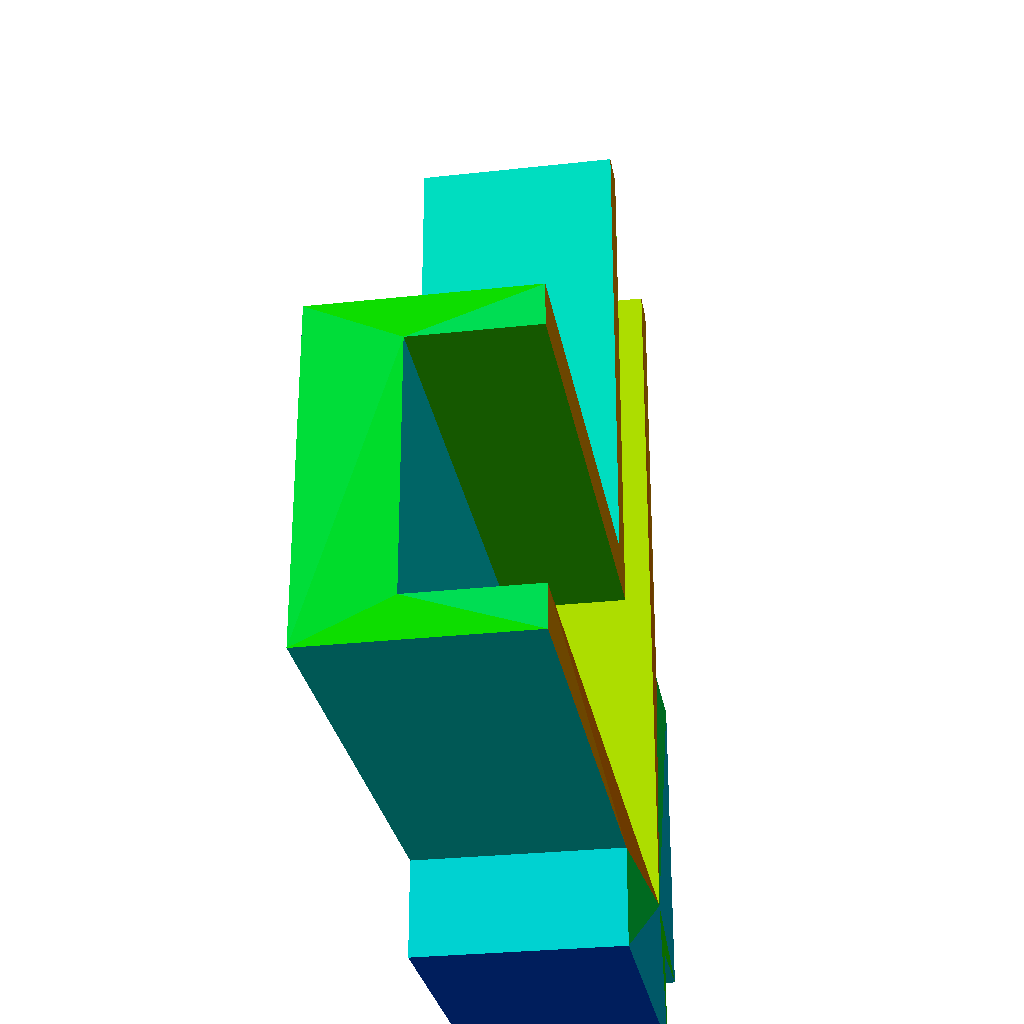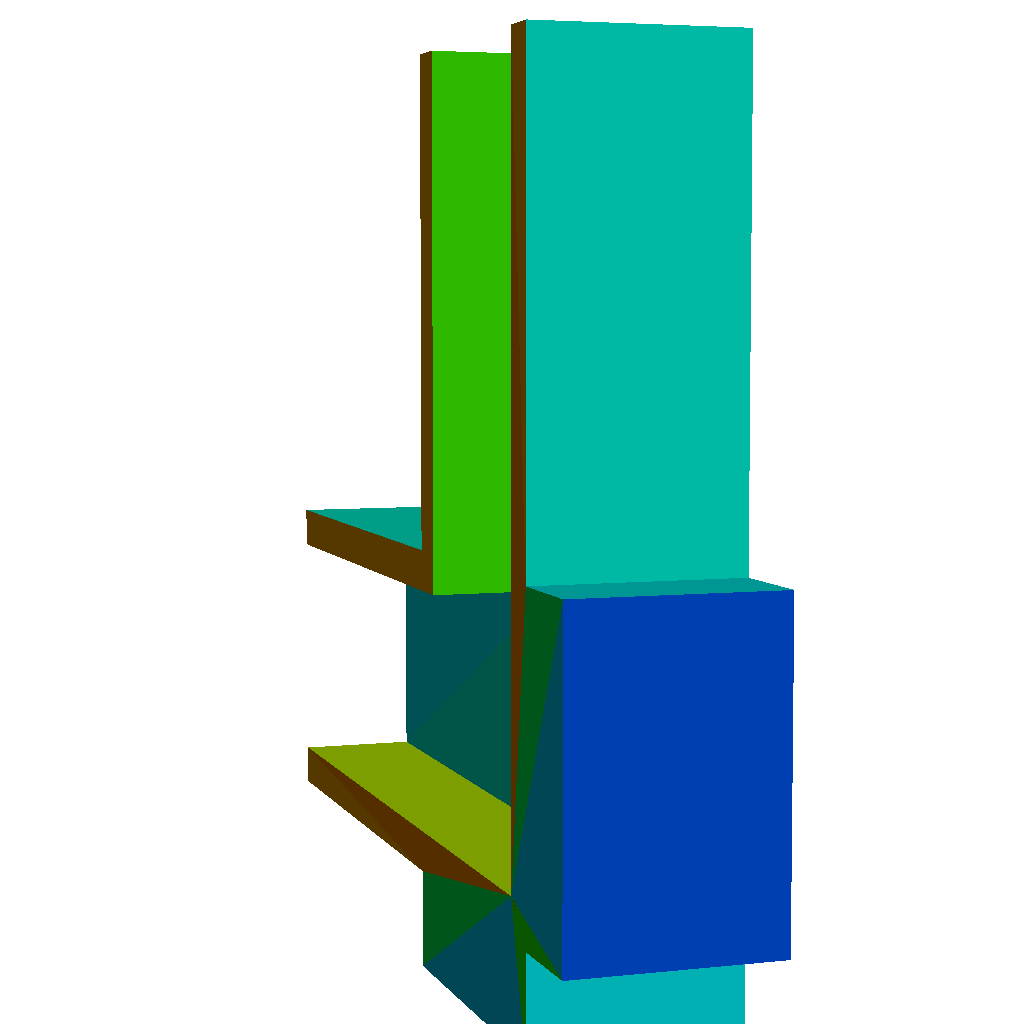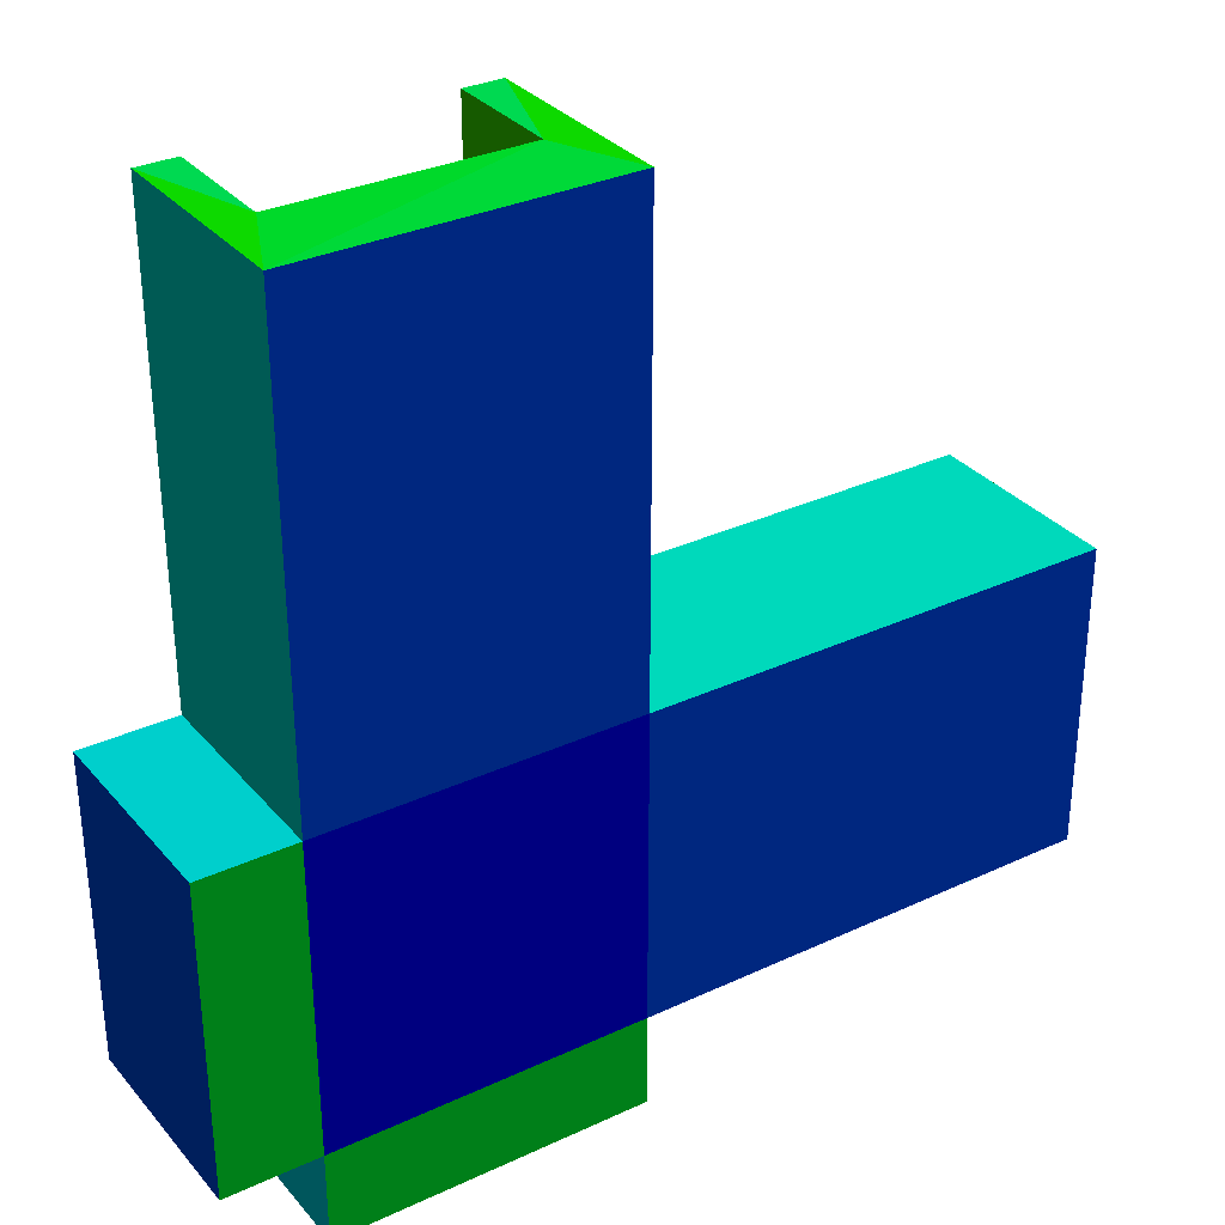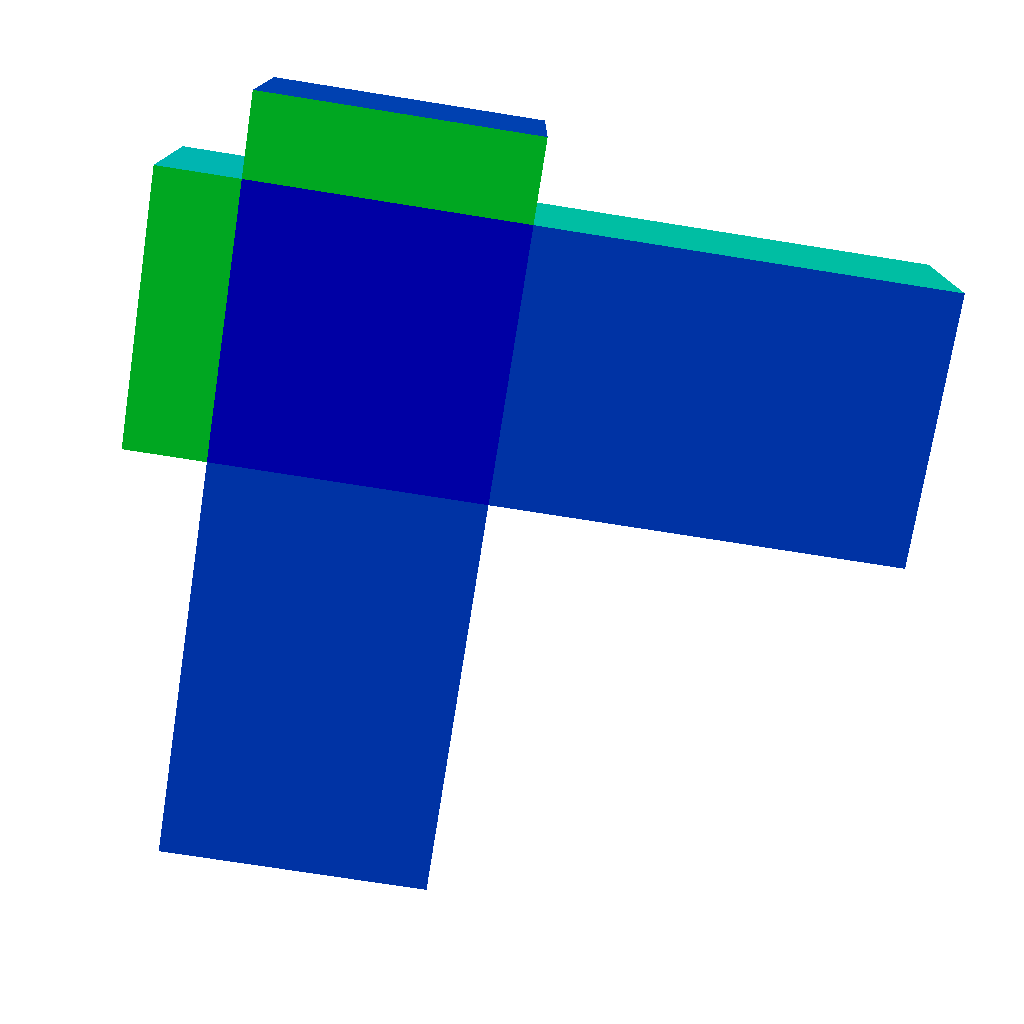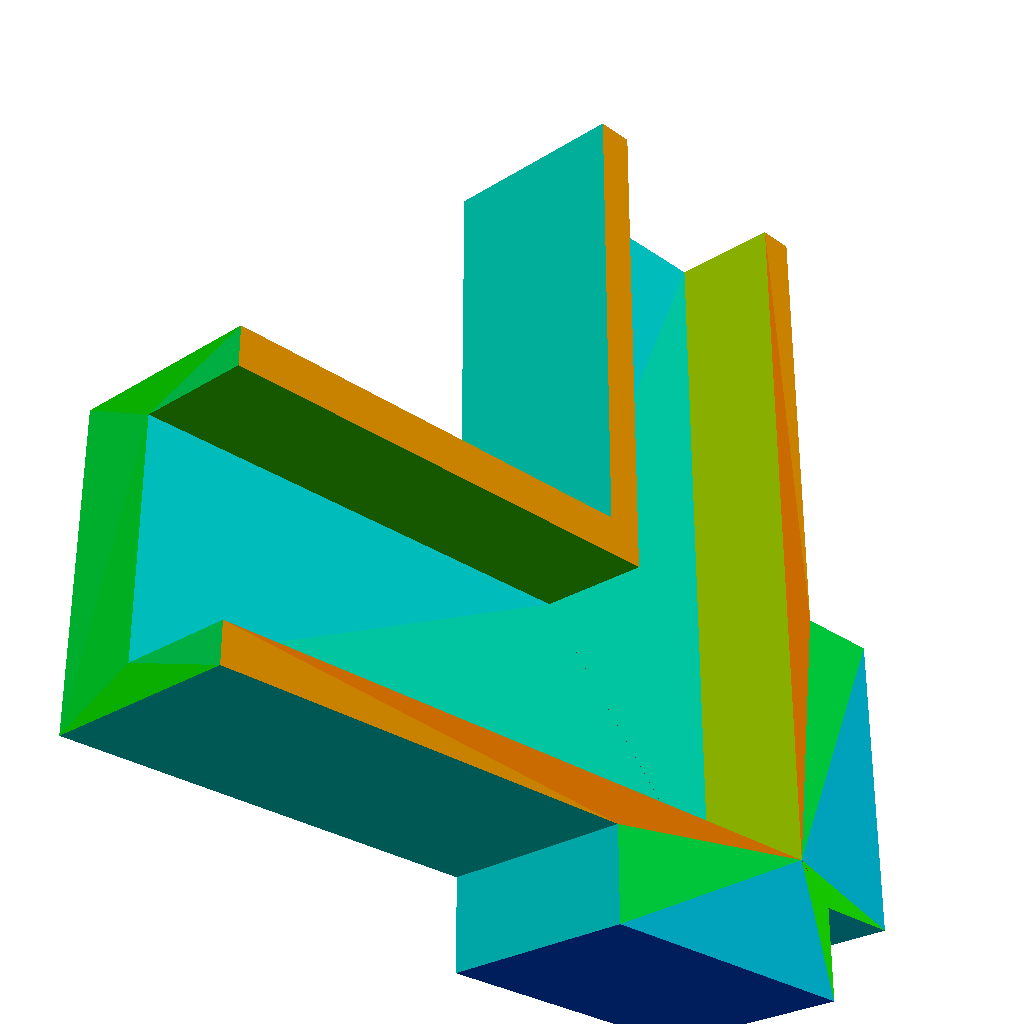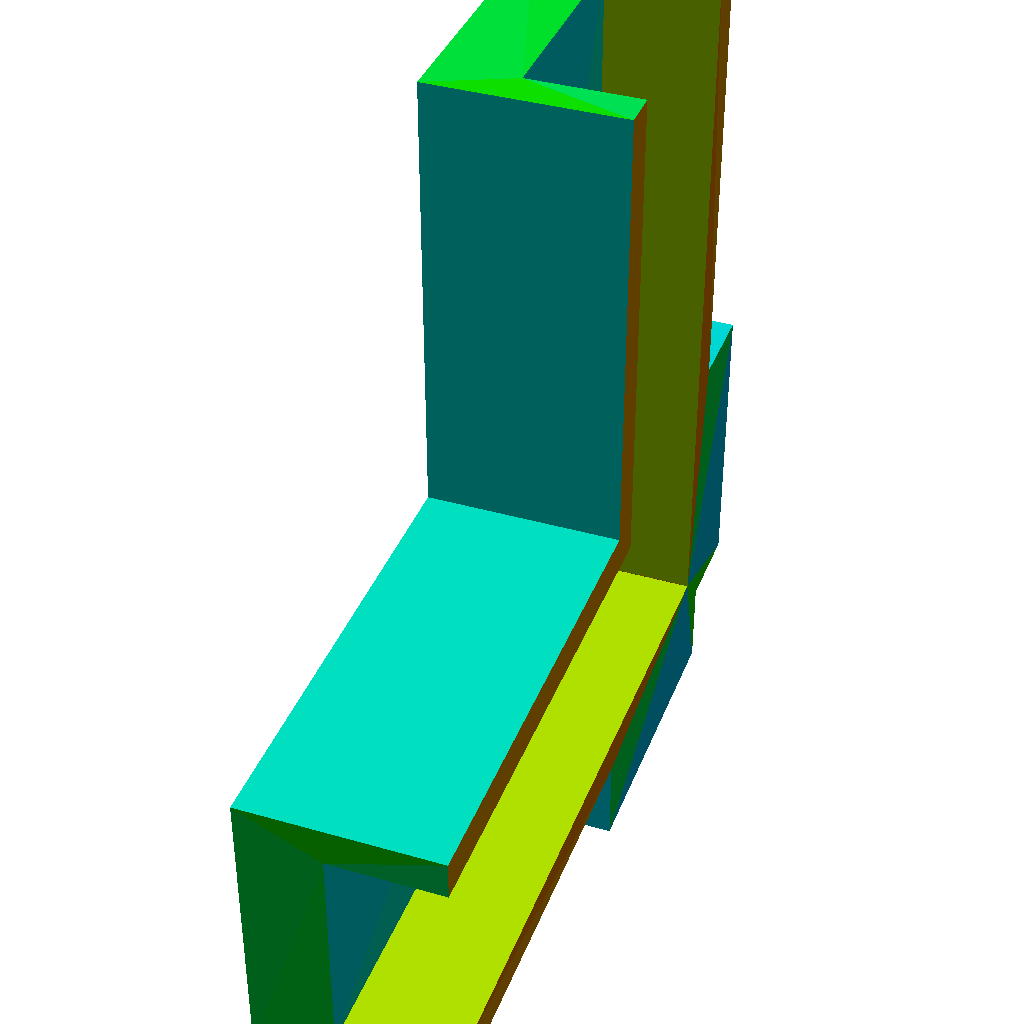
<metadata>
{"format":"obj","ext":"obj","renderer":"f3d","projection":"perspective","resolution":1024,"background":"white","views":[{"elev":-28.5,"azim":99.6,"up":"+Z"},{"elev":5.0,"azim":-108.3,"up":"+Z"},{"elev":31.9,"azim":-33.3,"up":"+Z"},{"elev":-74.6,"azim":-99.0,"up":"+Y"},{"elev":-28.3,"azim":133.4,"up":"+Z"},{"elev":38.1,"azim":110.0,"up":"+Z"}]}
</metadata>
<code>
v -0.2 -0.0375 0.125 0 0.3412 1
v -0.2 0.125 -0.125 0 0.3412 1
v -0.2 -0.0375 -0.125 0 0.3412 1
v -0.2 0.125 -0.125 0 0.3412 1
v -0.2 -0.0375 0.125 0 0.3412 1
v -0.2 0.125 0.125 0 0.3412 1
v 0.5 -0.0375 -0.125 0 1 0.9176
v 0.125 0.125 -0.125 0 1 0.9176
v 0.5 0.125 -0.125 0 1 0.9176
v 0.125 0.125 -0.125 0 1 0.9176
v 0.5 -0.0375 -0.125 0 1 0.9176
v 0.125 -0.0375 -0.125 0 1 0.9176
v -0.125 -0.0375 -0.125 0 0.9529 1
v -0.2 0.125 -0.125 0 0.9529 1
v -0.125 0.125 -0.125 0 0.9529 1
v -0.2 0.125 -0.125 0 0.9529 1
v -0.125 -0.0375 -0.125 0 0.9529 1
v -0.2 -0.0375 -0.125 0 0.9529 1
v 0.125 -0.0375 0.125 0 1 0.9176
v 0.5 0.125 0.125 0 1 0.9176
v 0.125 0.125 0.125 0 1 0.9176
v 0.5 0.125 0.125 0 1 0.9176
v 0.125 -0.0375 0.125 0 1 0.9176
v 0.5 -0.0375 0.125 0 1 0.9176
v -0.2 -0.0375 0.125 0 0.9529 1
v -0.125 0.125 0.125 0 0.9529 1
v -0.2 0.125 0.125 0 0.9529 1
v -0.125 0.125 0.125 0 0.9529 1
v -0.2 -0.0375 0.125 0 0.9529 1
v -0.125 -0.0375 0.125 0 0.9529 1
v -0.125 -0.0375 0.5 0 1 0.9176
v -0.125 0.125 0.125 0 1 0.9176
v -0.125 -0.0375 0.125 0 1 0.9176
v -0.125 0.125 0.125 0 1 0.9176
v -0.125 -0.0375 0.5 0 1 0.9176
v -0.125 0.125 0.5 0 1 0.9176
v -0.125 -0.0375 -0.125 0 0.9529 1
v -0.125 0.125 -0.2 0 0.9529 1
v -0.125 -0.0375 -0.2 0 0.9529 1
v -0.125 0.125 -0.2 0 0.9529 1
v -0.125 -0.0375 -0.125 0 0.9529 1
v -0.125 0.125 -0.125 0 0.9529 1
v 0.125 0.125 0.5 0 1 0.9176
v 0.125 -0.0375 0.125 0 1 0.9176
v 0.125 0.125 0.125 0 1 0.9176
v 0.125 -0.0375 0.125 0 1 0.9176
v 0.125 0.125 0.5 0 1 0.9176
v 0.125 -0.0375 0.5 0 1 0.9176
v 0.125 0.125 -0.125 0 0.9529 1
v 0.125 -0.0375 -0.2 0 0.9529 1
v 0.125 0.125 -0.2 0 0.9529 1
v 0.125 -0.0375 -0.2 0 0.9529 1
v 0.125 0.125 -0.125 0 0.9529 1
v 0.125 -0.0375 -0.125 0 0.9529 1
v 0.125 -0.0375 -0.2 0 0.3412 1
v -0.125 0.125 -0.2 0 0.3412 1
v 0.125 0.125 -0.2 0 0.3412 1
v -0.125 0.125 -0.2 0 0.3412 1
v 0.125 -0.0375 -0.2 0 0.3412 1
v -0.125 -0.0375 -0.2 0 0.3412 1
v 0.5 0.125 0.09375 1 0.6588 0
v 0.125 0.125 0.125 1 0.6588 0
v 0.5 0.125 0.125 1 0.6588 0
v 0.09375 0.125 0.09375 1 0.6549 0
v 0.125 0.125 0.125 1 0.6549 0
v 0.5 0.125 0.09375 1 0.6549 0
v 0.09375 0.125 0.5 1 0.6549 0
v 0.125 0.125 0.125 1 0.6549 0
v 0.09375 0.125 0.09375 1 0.6549 0
v 0.125 0.125 0.125 1 0.6588 0
v 0.09375 0.125 0.5 1 0.6588 0
v 0.125 0.125 0.5 1 0.6588 0
v -0.2 0.125 0.125 0 0.8235 0.9961
v -0.09375 0.125 -0.09362 0 0.8235 0.9961
v -0.2 0.125 -0.125 0 0.8235 0.9961
v -0.09375 0.125 -0.09362 0 1 0.3098
v -0.2 0.125 0.125 0 1 0.3098
v -0.125 0.125 0.125 0 1 0.3098
v 0.125 0.125 -0.2 0 1 0.3098
v -0.09362 0.125 -0.09375 0 1 0.3098
v 0.125 0.125 -0.125 0 1 0.3098
v -0.09362 0.125 -0.09375 0 0 1
v -0.09375 0.125 -0.09362 0 0 1
v -0.09362 0.125 -0.09362 0 0 1
v -0.125 0.125 -0.2 0 0.8235 1
v -0.09362 0.125 -0.09375 0 0.8235 1
v 0.125 0.125 -0.2 0 0.8235 1
v -0.125 0.125 -0.125 0.102 1 0
v -0.09362 0.125 -0.09375 0.102 1 0
v -0.125 0.125 -0.2 0.102 1 0
v -0.09362 0.125 -0.09375 1 0.02745 0
v -0.125 0.125 -0.125 1 0.02745 0
v -0.09375 0.125 -0.09362 1 0.02745 0
v -0.2 0.125 -0.125 0.102 1 0
v -0.09375 0.125 -0.09362 0.102 1 0
v -0.125 0.125 -0.125 0.102 1 0
v -0.09375 0.125 -0.09362 1 0.5412 0
v -0.125 0.125 0.125 1 0.5412 0
v -0.09375 0.125 0.5 1 0.5412 0
v -0.09375 0.125 0.5 1 0.6588 0
v -0.125 0.125 0.125 1 0.6588 0
v -0.125 0.125 0.5 1 0.6588 0
v 0.125 0.125 -0.125 1 0.6588 0
v 0.5 0.125 -0.09375 1 0.6588 0
v 0.5 0.125 -0.125 1 0.6588 0
v 0.5 0.125 -0.09375 1 0.5412 0
v 0.125 0.125 -0.125 1 0.5412 0
v -0.09362 0.125 -0.09375 1 0.5412 0
v -0.125 0.125 0.5 0 1 0.3961
v -0.09375 0.03125 0.5 0 1 0.3961
v -0.09375 0.125 0.5 0 1 0.3961
v -0.09375 0.03125 0.5 0 1 0.2039
v -0.125 -0.0375 0.5 0 1 0.2039
v 0.09375 0.03125 0.5 0 1 0.2039
v -0.125 -0.0375 0.5 0.05882 1 0
v -0.09375 0.03125 0.5 0.05882 1 0
v -0.125 0.125 0.5 0.05882 1 0
v 0.09375 0.03125 0.5 0 1 0.3961
v 0.125 0.125 0.5 0 1 0.3961
v 0.09375 0.125 0.5 0 1 0.3961
v 0.09375 0.03125 0.5 0.05882 1 0
v 0.125 -0.0375 0.5 0.05882 1 0
v 0.125 0.125 0.5 0.05882 1 0
v 0.125 -0.0375 0.5 0 1 0.2745
v 0.09375 0.03125 0.5 0 1 0.2745
v -0.125 -0.0375 0.5 0 1 0.2745
v 0.5 0.125 0.09375 0 1 0.3961
v 0.5 0.125 0.125 0 1 0.3961
v 0.5 0.03125 0.09375 0 1 0.3961
v 0.5 0.03125 -0.09375 0 1 0.3961
v 0.5 0.125 -0.125 0 1 0.3961
v 0.5 0.125 -0.09375 0 1 0.3961
v 0.5 0.125 -0.125 0.05882 1 0
v 0.5 0.03125 -0.09375 0.05882 1 0
v 0.5 -0.0375 -0.125 0.05882 1 0
v 0.5 0.03125 0.09375 0 0.9961 0.2039
v 0.5 -0.0375 -0.125 0 0.9961 0.2039
v 0.5 0.03125 -0.09375 0 0.9961 0.2039
v 0.5 0.03125 0.09375 0 1 0.2745
v 0.5 -0.0375 0.125 0 1 0.2745
v 0.5 -0.0375 -0.125 0 1 0.2745
v 0.5 -0.0375 0.125 0.05882 1 0
v 0.5 0.03125 0.09375 0.05882 1 0
v 0.5 0.125 0.125 0.05882 1 0
v -0.09362 0.125 -0.09362 1 0.007843 0
v -0.09362 0.03125 -0.09375 1 0.007843 0
v -0.09362 0.125 -0.09375 1 0.007843 0
v -0.09362 0.03125 -0.09375 1 0.007843 0
v -0.09362 0.125 -0.09362 1 0.007843 0
v -0.09362 0.03125 -0.09362 1 0.007843 0
v -0.09362 0.03125 -0.09375 0.7686 1 0
v 0.5 0.125 -0.09375 0.7686 1 0
v -0.09362 0.125 -0.09375 0.7686 1 0
v 0.5 0.125 -0.09375 0.7686 1 0
v -0.09362 0.03125 -0.09375 0.7686 1 0
v 0.5 0.03125 -0.09375 0.7686 1 0
v 0.5 0.03125 -0.09375 0 0.9529 0.9961
v 0.09375 0.03125 0.09375 0 0.9529 0.9961
v 0.5 0.03125 0.09375 0 0.9529 0.9961
v -0.09362 0.03125 -0.09375 0 1 0.8549
v 0.09375 0.03125 0.09375 0 1 0.8549
v 0.5 0.03125 -0.09375 0 1 0.8549
v -0.09362 0.03125 -0.09362 1 0 0
v 0.09375 0.03125 0.09375 1 0 0
v -0.09362 0.03125 -0.09375 1 0 0
v -0.09375 0.03125 -0.09362 1 0 0
v 0.09375 0.03125 0.09375 1 0 0
v -0.09362 0.03125 -0.09362 1 0 0
v 0.09375 0.03125 0.09375 0 1 0.8549
v -0.09375 0.03125 -0.09362 0 1 0.8549
v -0.09375 0.03125 0.5 0 1 0.8549
v 0.09375 0.03125 0.09375 0 0.9529 0.9961
v -0.09375 0.03125 0.5 0 0.9529 0.9961
v 0.09375 0.03125 0.5 0 0.9529 0.9961
v 0.5 0.03125 0.09375 0.2471 1 0
v 0.09375 0.125 0.09375 0.2471 1 0
v 0.5 0.125 0.09375 0.2471 1 0
v 0.09375 0.125 0.09375 0.2471 1 0
v 0.5 0.03125 0.09375 0.2471 1 0
v 0.09375 0.03125 0.09375 0.2471 1 0
v -0.09375 0.125 0.5 0.7686 1 0
v -0.09375 0.03125 -0.09362 0.7686 1 0
v -0.09375 0.125 -0.09362 0.7686 1 0
v -0.09375 0.03125 -0.09362 0.7686 1 0
v -0.09375 0.125 0.5 0.7686 1 0
v -0.09375 0.03125 0.5 0.7686 1 0
v 0.09375 0.03125 0.5 0.2471 1 0
v 0.09375 0.125 0.09375 0.2471 1 0
v 0.09375 0.03125 0.09375 0.2471 1 0
v 0.09375 0.125 0.09375 0.2471 1 0
v 0.09375 0.03125 0.5 0.2471 1 0
v 0.09375 0.125 0.5 0.2471 1 0
v -0.09375 0.03125 -0.09362 1 0.007843 0
v -0.09362 0.125 -0.09362 1 0.007843 0
v -0.09375 0.125 -0.09362 1 0.007843 0
v -0.09362 0.125 -0.09362 1 0.007843 0
v -0.09375 0.03125 -0.09362 1 0.007843 0
v -0.09362 0.03125 -0.09362 1 0.007843 0
v -0.2 -0.0375 0.125 0 1 0.2
v -0.125 -0.0375 -0.125 0 1 0.2
v -0.125 -0.0375 0.125 0 1 0.2
v -0.125 -0.0375 -0.125 0 1 0.2
v -0.2 -0.0375 0.125 0 1 0.2
v -0.2 -0.0375 -0.125 0 1 0.2
v -0.125 -0.0375 0.125 0 0.3059 1
v 0.125 -0.0375 0.125 0 0.3059 1
v 0.125 -0.0375 0.5 0 0.3059 1
v 0.125 -0.0375 0.125 0 0 1
v -0.125 -0.0375 0.125 0 0 1
v 0.125 -0.0375 -0.125 0 0 1
v -0.125 -0.0375 0.125 0 0.3059 1
v 0.125 -0.0375 0.5 0 0.3059 1
v -0.125 -0.0375 0.5 0 0.3059 1
v -0.125 -0.0375 -0.125 0 0 1
v 0.125 -0.0375 -0.125 0 0 1
v -0.125 -0.0375 0.125 0 0 1
v 0.125 -0.0375 -0.125 0 1 0.2
v -0.125 -0.0375 -0.125 0 1 0.2
v 0.125 -0.0375 -0.2 0 1 0.2
v 0.125 -0.0375 -0.2 0 1 0.2
v -0.125 -0.0375 -0.125 0 1 0.2
v -0.125 -0.0375 -0.2 0 1 0.2
v 0.125 -0.0375 0.125 0 0.3059 1
v 0.5 -0.0375 -0.125 0 0.3059 1
v 0.5 -0.0375 0.125 0 0.3059 1
v 0.5 -0.0375 -0.125 0 0.3059 1
v 0.125 -0.0375 0.125 0 0.3059 1
v 0.125 -0.0375 -0.125 0 0.3059 1
f 1 2 3
f 4 5 6
f 7 8 9
f 10 11 12
f 13 14 15
f 16 17 18
f 19 20 21
f 22 23 24
f 25 26 27
f 28 29 30
f 31 32 33
f 34 35 36
f 37 38 39
f 40 41 42
f 43 44 45
f 46 47 48
f 49 50 51
f 52 53 54
f 55 56 57
f 58 59 60
f 61 62 63
f 64 65 66
f 67 68 69
f 70 71 72
f 73 74 75
f 76 77 78
f 79 80 81
f 82 83 84
f 85 86 87
f 88 89 90
f 91 92 93
f 94 95 96
f 97 98 99
f 100 101 102
f 103 104 105
f 106 107 108
f 109 110 111
f 112 113 114
f 115 116 117
f 118 119 120
f 121 122 123
f 124 125 126
f 127 128 129
f 130 131 132
f 133 134 135
f 136 137 138
f 139 140 141
f 142 143 144
f 145 146 147
f 148 149 150
f 151 152 153
f 154 155 156
f 157 158 159
f 160 161 162
f 163 164 165
f 166 167 168
f 169 170 171
f 172 173 174
f 175 176 177
f 178 179 180
f 181 182 183
f 184 185 186
f 187 188 189
f 190 191 192
f 193 194 195
f 196 197 198
f 199 200 201
f 202 203 204
f 205 206 207
f 208 209 210
f 211 212 213
f 214 215 216
f 217 218 219
f 220 221 222
f 223 224 225
f 226 227 228

</code>
